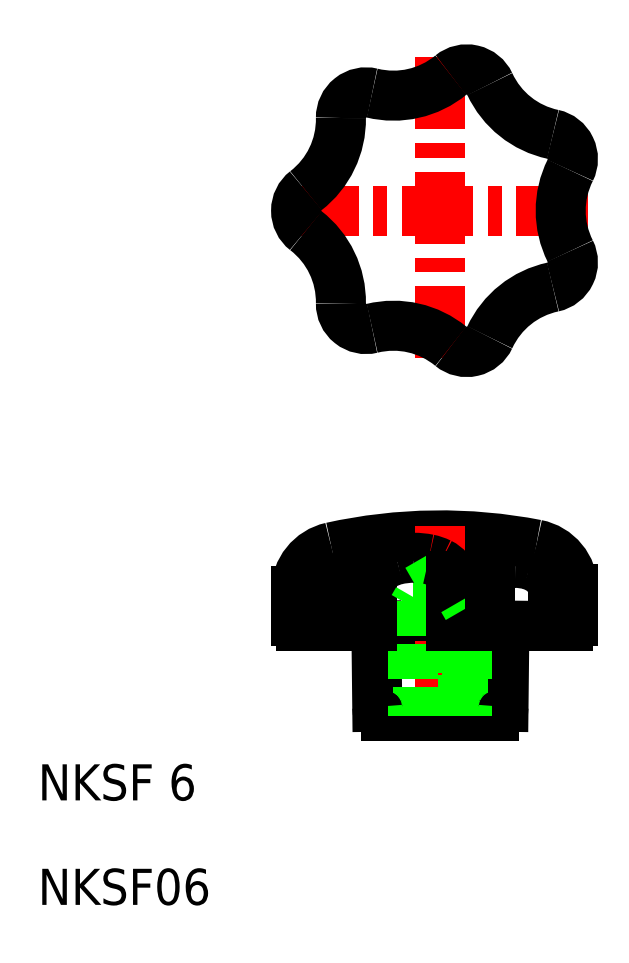
<metadata>
{"format":"dxf","ext":"dxf","renderer":"ezdxf+matplotlib","layout":"modelspace","background":"white","min_lineweight":24,"dpi":150}
</metadata>
<code>
0
SECTION
2
ENTITIES
0
LINE
8
CENTER
10
95.88
20
185.5
30
0
11
129.9
21
185.5
31
0
0
ARC
8
0
10
104.6
20
195.8
30
0
40
2.8
50
76.28
51
180.9
0
ARC
8
0
10
104.6
20
175.2
30
0
40
2.8
50
179.1
51
283.7
0
ARC
8
0
10
112.9
20
93.5
30
0
40
56
50
79.04
51
102.5
0
LINE
8
0
10
97.38
20
139.5
30
0
11
127.1
21
139.5
31
0
0
TEXT
8
0
10
68.25
20
108.5
30
0
40
4
1
NKSF06
11
68.25
21
110.5
31
0
73
     2
0
TEXT
8
0
10
68.25
20
120.1
30
0
40
4
1
NKSF 6
11
68.25
21
122.1
31
0
73
     2
0
ARC
8
0
10
101.9
20
143.3
30
0
40
5
50
102.5
51
180
0
ARC
8
0
10
97.38
20
140
30
0
40
0.5
50
180
51
270
0
ARC
8
0
10
100.9
20
145.2
30
0
40
0.536
50
51.05
51
90
0
LINE
8
0
10
97.96
20
142.8
30
0
11
97.96
21
139.5
31
0
0
LINE
8
0
10
96.88
20
143.3
30
0
11
96.88
21
140
31
0
0
ARC
8
0
10
100.9
20
142.8
30
0
40
2.897
50
112.8
51
135.5
0
ARC
8
0
10
101
20
142.8
30
0
40
2.989
50
157.8
51
180
0
ARC
8
0
10
100.9
20
142.8
30
0
40
2.939
50
135.5
51
157.8
0
ARC
8
0
10
100.9
20
142.9
30
0
40
2.848
50
90
51
112.8
0
LINE
8
0
10
101.8
20
143.8
30
0
11
101.8
21
139.5
31
0
0
ARC
8
0
10
100.3
20
144.5
30
0
40
1.387
50
27.14
51
51.05
0
ARC
8
0
10
99.46
20
144.1
30
0
40
2.355
50
11.99
51
27.13
0
ARC
8
0
10
98.09
20
143.8
30
0
40
3.755
50
0
51
11.99
0
ARC
8
0
10
91.85
20
195.6
30
0
40
10
50
307.7
51
0.8654
0
ARC
8
0
10
91.85
20
175.4
30
0
40
10
50
359.1
51
52.29
0
ARC
8
0
10
99.68
20
185.5
30
0
40
2.8
50
127.7
51
232.3
0
ARC
8
0
10
122.6
20
143.6
30
0
40
5
50
0
51
79.04
0
LINE
8
CENTER
10
112.9
20
150.5
30
0
11
112.9
21
128.5
31
0
0
ARC
8
0
10
121.2
20
140.7
30
0
40
5.771
50
73.44
51
90
0
ARC
8
0
10
111.5
20
143.8
30
0
40
2.963
50
40.09
51
63.8
0
LINE
8
0
10
112.9
20
144.9
30
0
11
115.4
21
143.5
31
0
0
LINE
8
0
10
115.4
20
143.5
30
0
11
110.4
21
143.5
31
0
0
LINE
8
0
10
110.4
20
142.4
30
0
11
115.4
21
142.4
31
0
0
LINE
8
0
10
115.9
20
141.5
30
0
11
109.9
21
141.5
31
0
0
LINE
8
0
10
106.9
20
129.5
30
0
11
118.9
21
129.5
31
0
0
LINE
8
0
10
105.8
20
139.5
30
0
11
105.9
21
130.5
31
0
0
LINE
8
0
10
109.9
20
141.5
30
0
11
109.9
21
129.5
31
0
0
LINE
8
0
10
110.4
20
129.5
30
0
11
110.4
21
143.5
31
0
0
ARC
8
0
10
106.9
20
130.5
30
0
40
1
50
180.6
51
270
0
LINE
8
0
10
110.4
20
133
30
0
11
110.4
21
133
31
0
0
LINE
8
0
10
110.4
20
136.5
30
0
11
110.4
21
136.5
31
0
0
ARC
8
0
10
109.9
20
138.8
30
0
40
8.177
50
90
51
103.1
0
LINE
8
0
10
105.3
20
144.4
30
0
11
105.3
21
139.5
31
0
0
ARC
8
0
10
109.3
20
141.6
30
0
40
5.335
50
103.1
51
119.3
0
ARC
8
0
10
106.8
20
144.4
30
0
40
1.505
50
143.5
51
180
0
ARC
8
0
10
108.3
20
143.4
30
0
40
3.336
50
119.3
51
143.5
0
LINE
8
0
10
109.9
20
141.5
30
0
11
110.4
21
142.4
31
0
0
ARC
8
0
10
109.9
20
138.7
30
0
40
8.363
50
78.48
51
90
0
LINE
8
0
10
110.4
20
143.5
30
0
11
112.9
21
144.9
31
0
0
ARC
8
0
10
110.5
20
141.8
30
0
40
5.161
50
63.8
51
78.48
0
LINE
8
0
10
120
20
139.5
30
0
11
119.9
21
130.5
31
0
0
LINE
8
0
10
115.4
20
143.5
30
0
11
115.4
21
129.5
31
0
0
LINE
8
0
10
115.9
20
141.5
30
0
11
115.9
21
129.5
31
0
0
ARC
8
0
10
118.9
20
130.5
30
0
40
1
50
270
51
359.4
0
LINE
8
0
10
114
20
145
30
0
11
114
21
139.5
31
0
0
LINE
8
0
10
115.4
20
142.4
30
0
11
115.9
21
141.5
31
0
0
ARC
8
0
10
113
20
145
30
0
40
1.064
50
0
51
40.09
0
LINE
8
0
10
118.4
20
144.7
30
0
11
118.4
21
139.5
31
0
0
ARC
8
0
10
120.8
20
143.3
30
0
40
3.15
50
104.3
51
121.5
0
ARC
8
0
10
120.3
20
144.1
30
0
40
2.103
50
121.5
51
146
0
ARC
8
0
10
119.5
20
144.7
30
0
40
1.102
50
146
51
180
0
ARC
8
0
10
121.2
20
141.8
30
0
40
4.61
50
90
51
104.3
0
LINE
8
0
10
125.4
20
143.5
30
0
11
125.4
21
139.5
31
0
0
ARC
8
0
10
121.6
20
142
30
0
40
4.342
50
54.33
51
73.44
0
ARC
8
0
10
123.2
20
143.5
30
0
40
2.175
50
0
51
29.98
0
ARC
8
0
10
122.2
20
142.9
30
0
40
3.274
50
29.98
51
54.33
0
LINE
8
0
10
127.6
20
140
30
0
11
127.6
21
143.6
31
0
0
ARC
8
0
10
127.1
20
140
30
0
40
0.5
50
270
51
0
0
LINE
8
CENTER
10
112.9
20
202.5
30
0
11
112.9
21
168.5
31
0
0
ARC
8
0
10
127.4
20
203.7
30
0
40
10
50
204.8
51
258
0
ARC
8
0
10
127.4
20
167.3
30
0
40
10
50
102
51
155.2
0
ARC
8
0
10
107.7
20
162.7
30
0
40
10
50
50.56
51
103.7
0
ARC
8
0
10
115.8
20
172.6
30
0
40
2.8
50
230.6
51
335.2
0
ARC
8
0
10
136.2
20
185.5
30
0
40
10
50
153.4
51
206.6
0
ARC
8
0
10
124.8
20
179.8
30
0
40
2.8
50
282
51
26.58
0
ARC
8
0
10
124.8
20
191.2
30
0
40
2.8
50
333.4
51
78.01
0
ARC
8
0
10
107.7
20
208.3
30
0
40
10
50
256.3
51
309.4
0
ARC
8
0
10
115.8
20
198.4
30
0
40
2.8
50
24.85
51
129.4
0
ENDSEC
0
EOF

</code>
